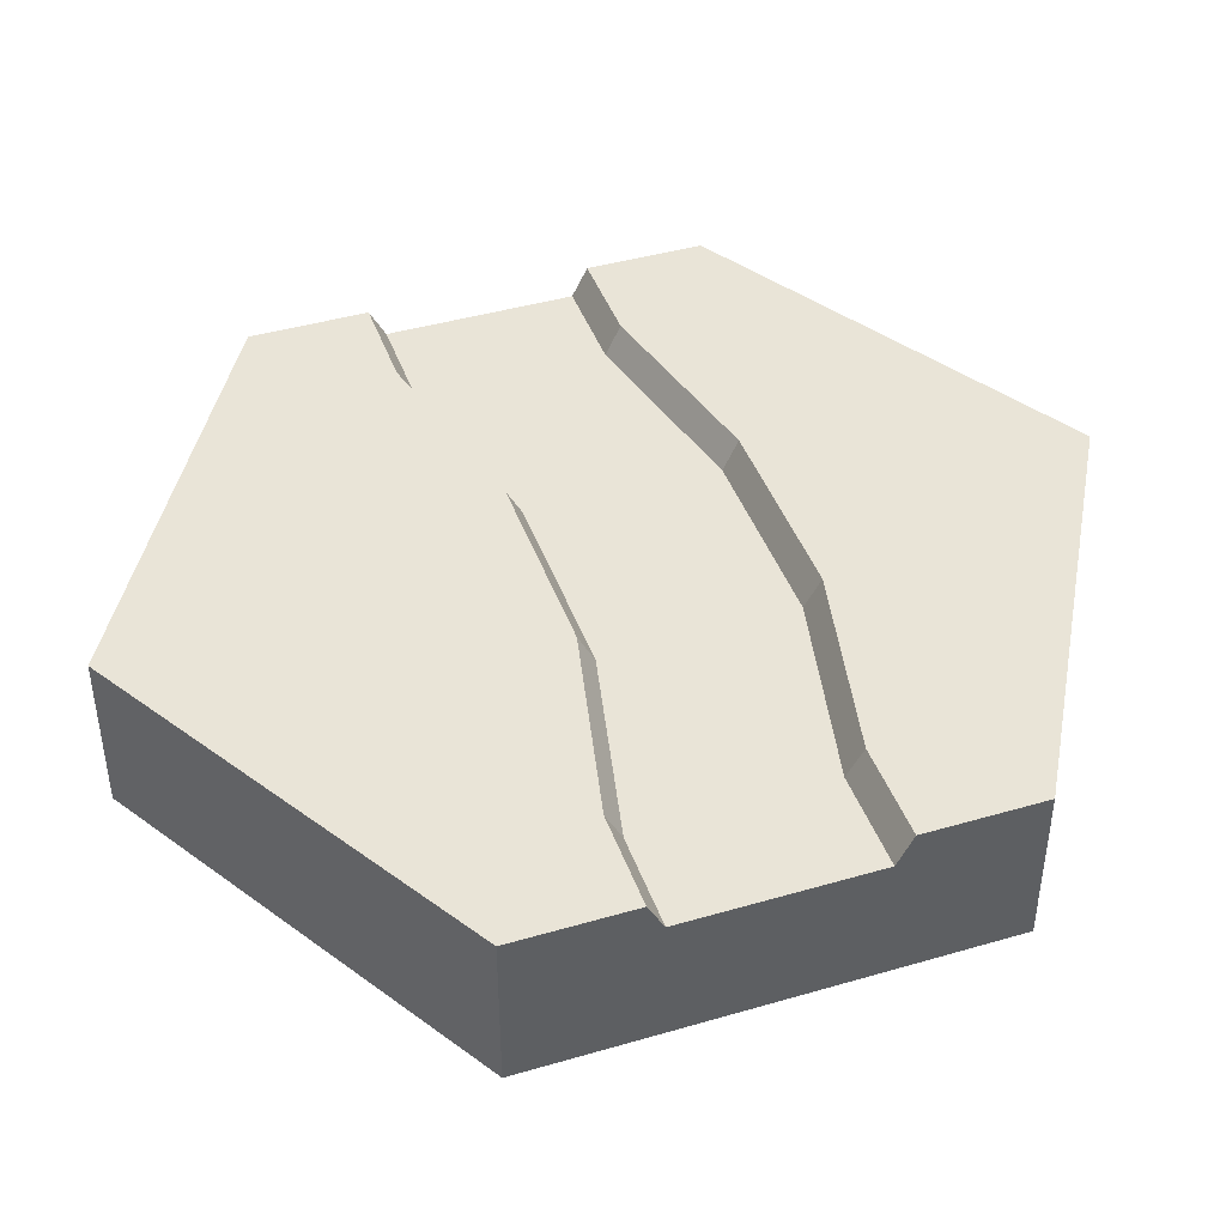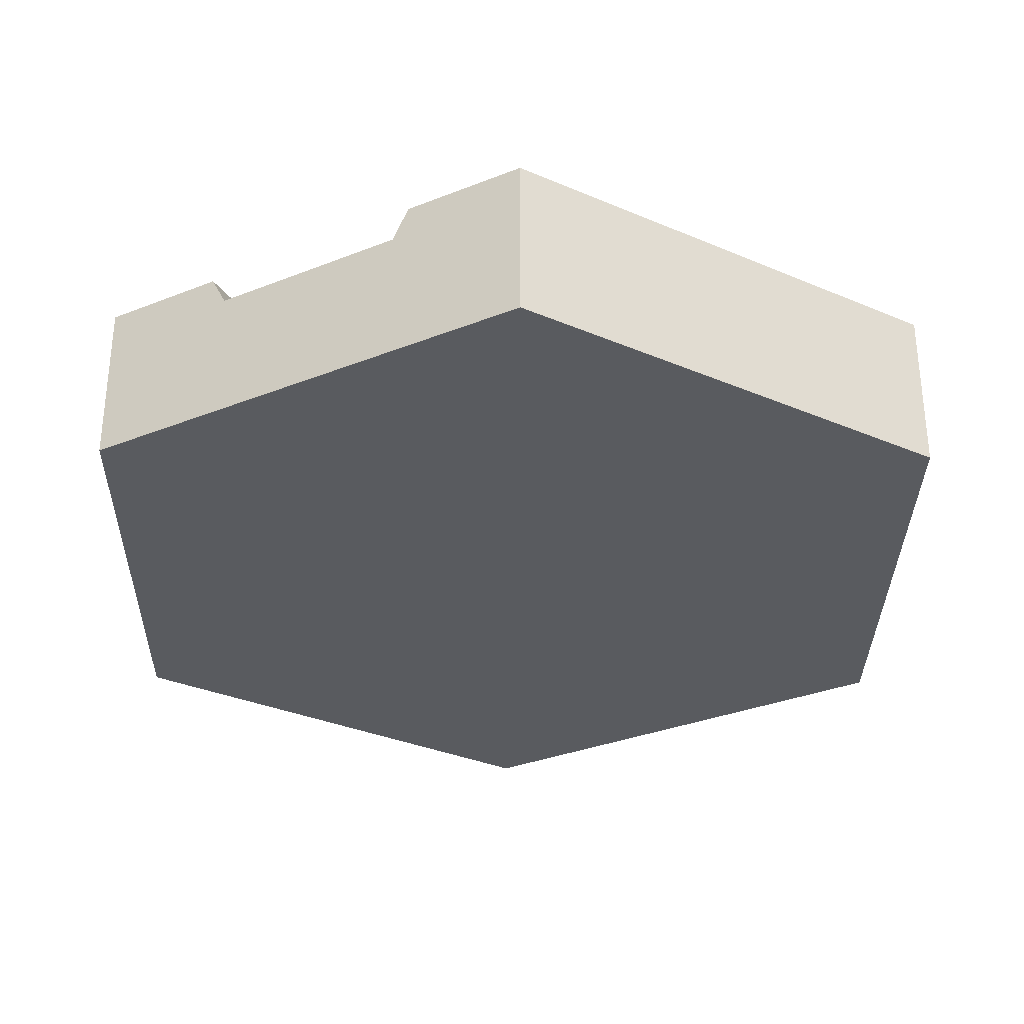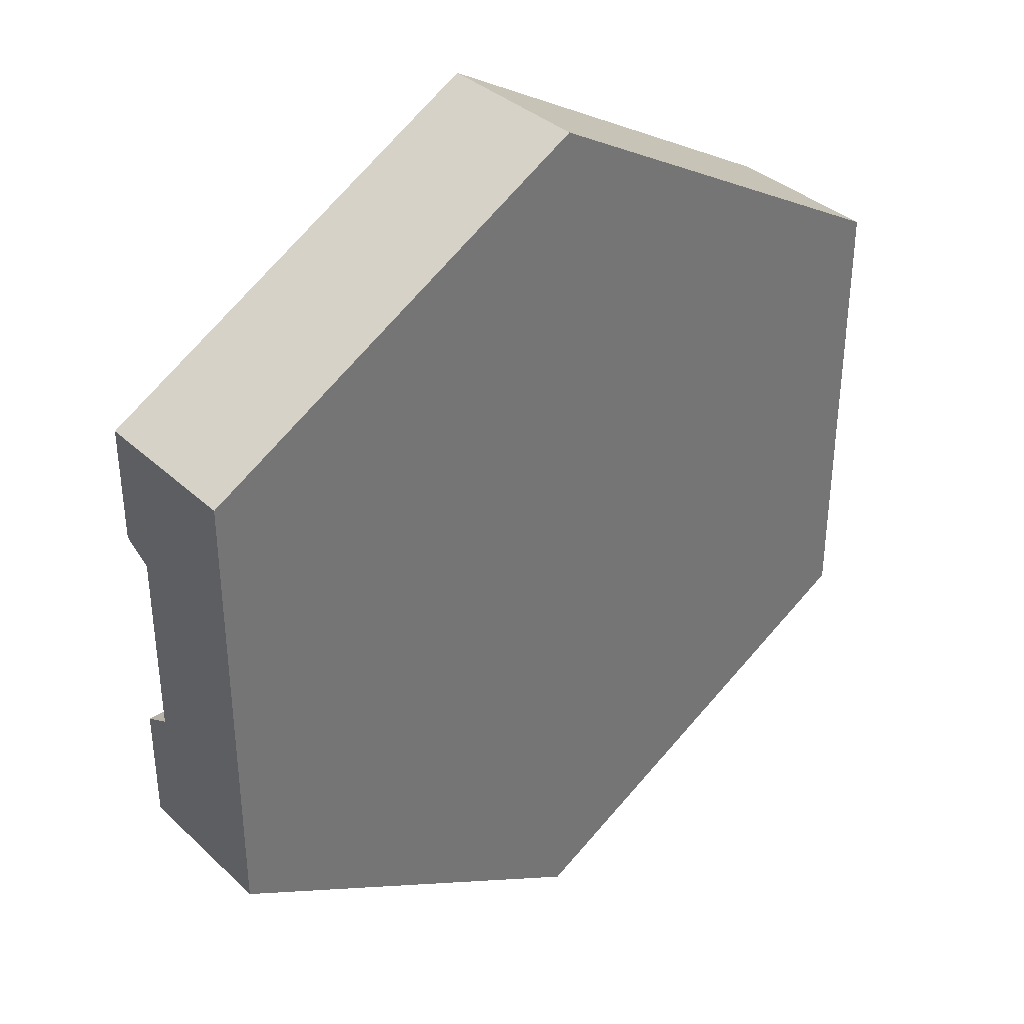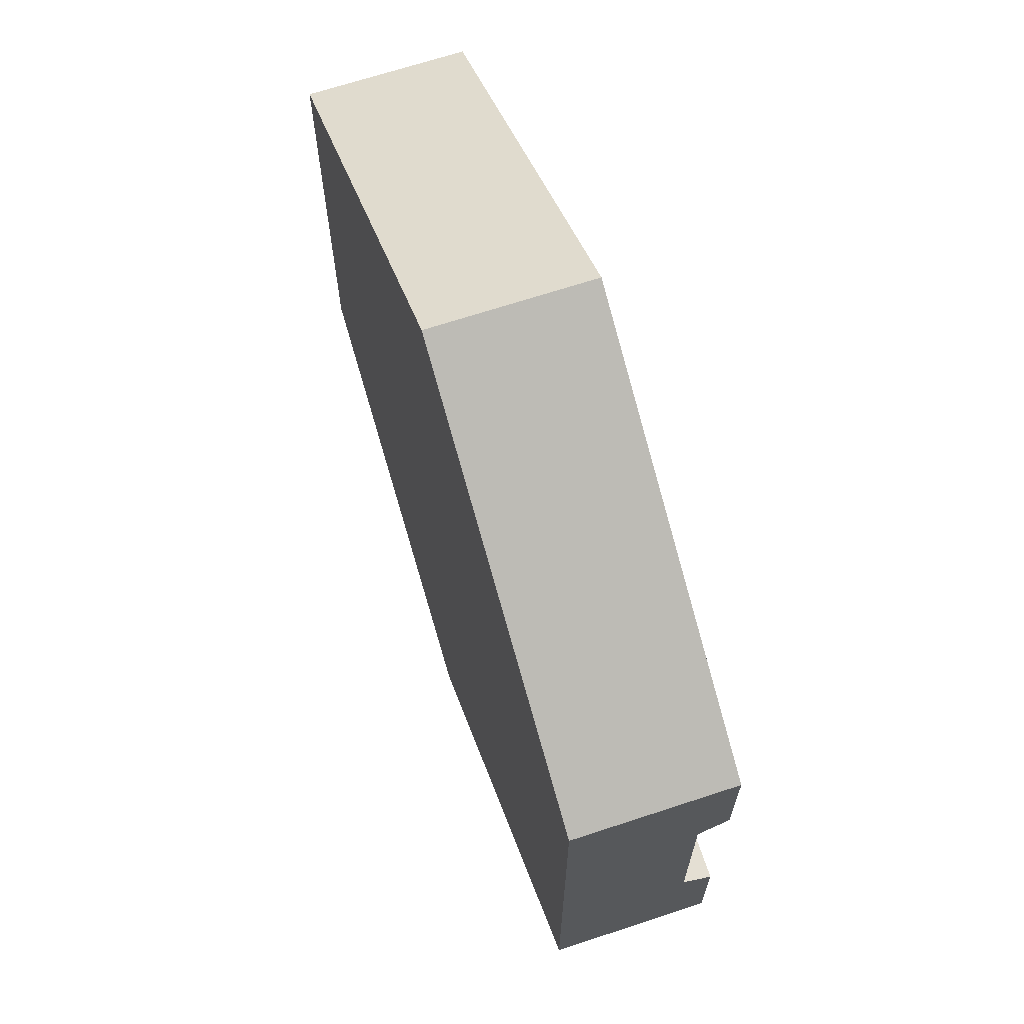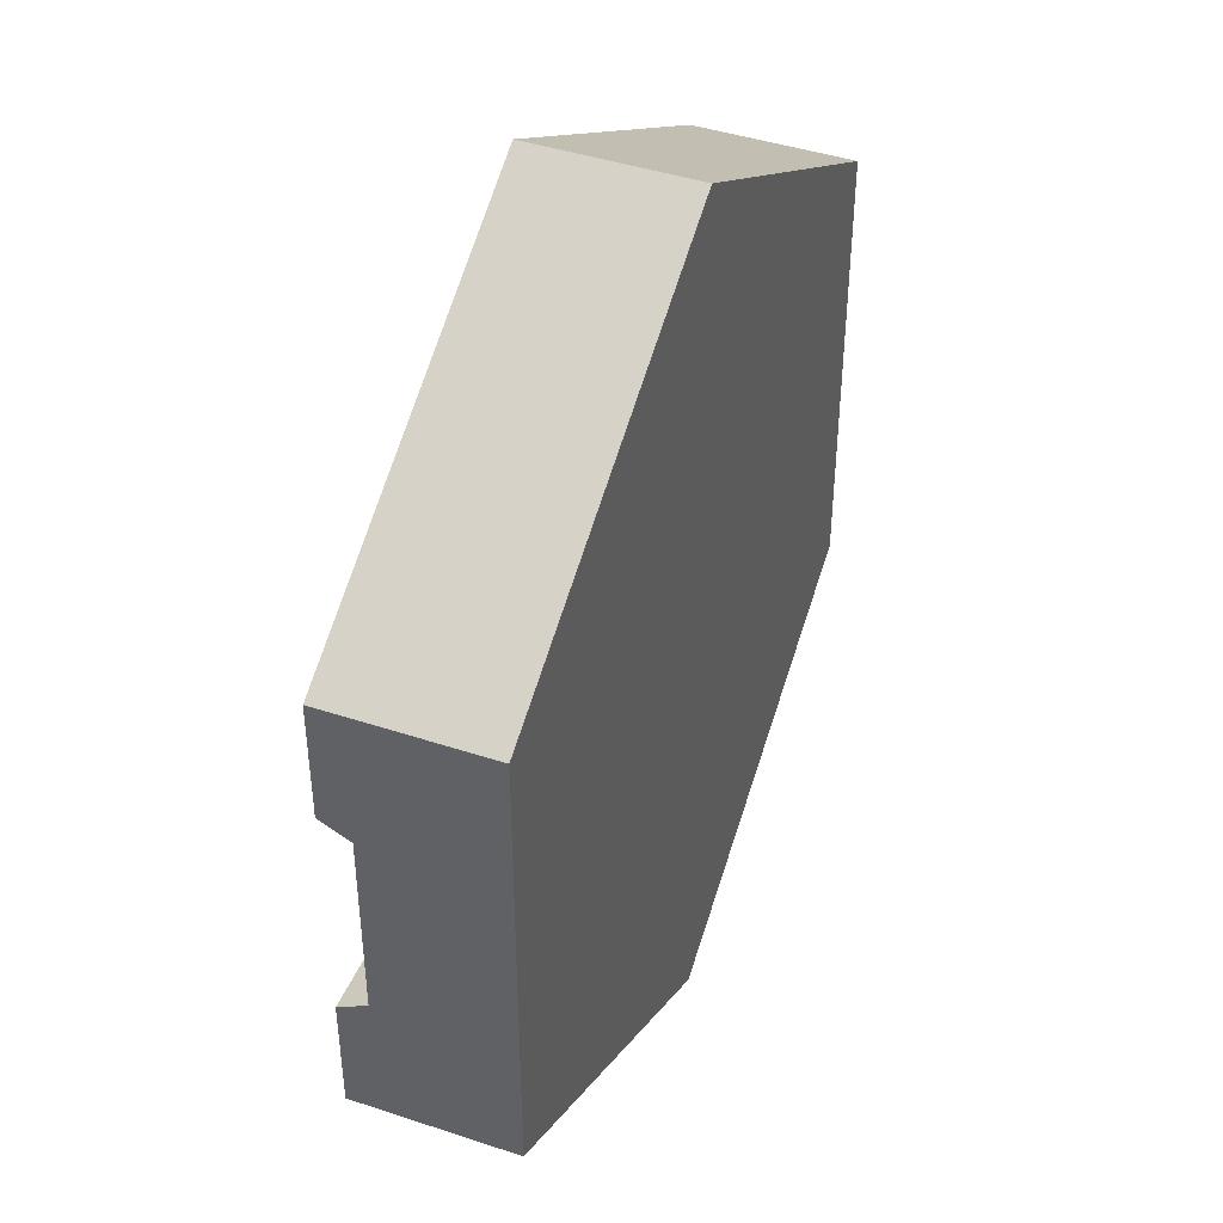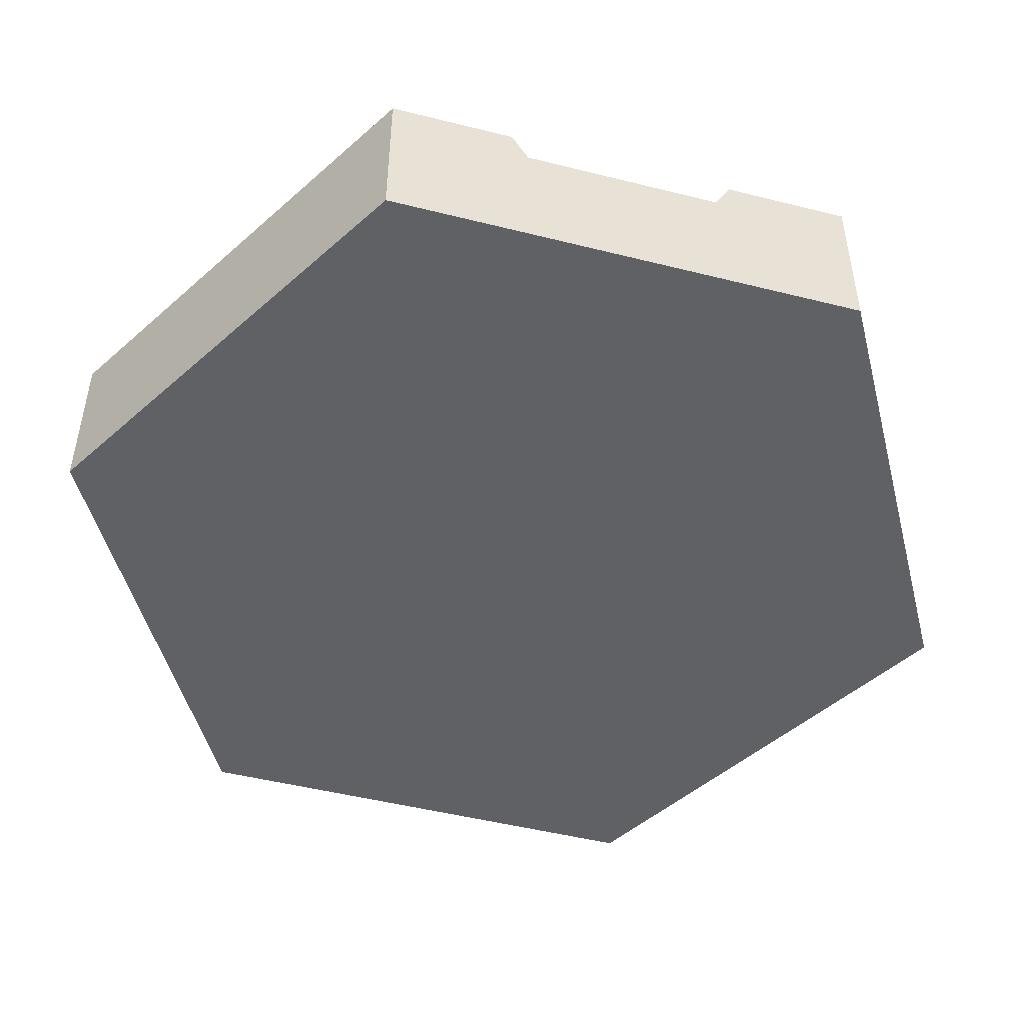
<metadata>
{"format":"obj","ext":"obj","renderer":"f3d","projection":"perspective","resolution":1024,"background":"white","views":[{"elev":42.8,"azim":70.9,"up":"+Y"},{"elev":-32.3,"azim":119.1,"up":"+Y"},{"elev":35.9,"azim":-39.8,"up":"+Z"},{"elev":67.6,"azim":71.7,"up":"+Z"},{"elev":43.2,"azim":-68.6,"up":"+Z"},{"elev":-48.8,"azim":74.4,"up":"+Y"}]}
</metadata>
<code>
g river_straight
v -1.285e-13 0 -0.5774
v 0.5 0 -0.2887
v -1.285e-13 0.1 -0.5774
v 0.5 0.1 -0.2887
v 1.256e-13 0 0.5774
v -0.5 0 0.2887
v 1.256e-13 0.1 0.5774
v -0.5 0.1 0.2887
v -0.5 0 -0.2887
v -0.5 0.1 -0.2887
v 0.5 0 0.2887
v 0.5 0.1 0.2887
v 0.5 0.1 -0.1195
v 0.5 3.181e-18 -0.1195
v 0.5 2.635e-18 0.1195
v -0.5 1.446e-17 0.1195
v -0.5 2.635e-18 -0.1195
v 0.5 0.2 -0.1395
v 0.375 0.2 -0.1395
v 0.5 0.2 -0.2141
v 0.375 0.2 -0.2141
v 0.125 0.2 -0.1955
v 0.125 0.2 -0.2701
v -0.125 0.2 -0.1955
v -0.125 0.2 -0.2701
v -0.375 0.2 -0.1395
v -0.375 0.2 -0.2141
v -0.5 0.2 -0.1395
v -0.5 0.2 -0.2141
v 0.5 0.2 0.1395
v 0.5 0.2 0.2141
v 0.375 0.2 0.1395
v 0.375 0.2 0.2141
v 0.125 0.2 0.0835
v 0.125 0.2 0.1581
v -0.125 0.2 0.0835
v -0.125 0.2 0.1581
v -0.375 0.2 0.1395
v -0.375 0.2 0.2141
v -0.5 0.2 0.1395
v -0.5 0.2 0.2141
v -0.5 0.1 0.1195
v -0.5 0.1 -0.1195
v 0.5 0.1 0.1195
v -0.5 0.2 -0.2887
v -1.285e-13 0.2 -0.5774
v 1.256e-13 0.2 0.5774
v -0.5 0.2 0.2887
v 0.5 0.2 -0.2887
v 0.5 0.1625 -0.1195
v 0.5 0.2 0.2887
v -0.5 0.1625 0.1195
v -0.5 0.1625 -0.1195
v 0.5 0.1625 0.1195
v 0.3728 0.1625 -0.1195
v 0.1228 0.1625 -0.1755
v -0.3772 0.1625 0.1195
v -0.1272 0.1625 0.0635
v 0.1272 0.1625 0.0635
v 0.3772 0.1625 0.1195
v -0.1228 0.1625 -0.1755
v -0.3728 0.1625 -0.1195
f 3 2 1
f 2 3 4
f 7 6 5
f 6 7 8
f 10 1 9
f 1 10 3
f 12 5 11
f 5 12 7
f 13 2 4
f 2 13 14
f 5 15 11
f 15 5 14
f 14 5 2
f 2 5 1
f 1 5 6
f 1 6 16
f 1 16 17
f 1 17 9
f 20 19 18
f 19 20 21
f 19 21 22
f 22 21 23
f 22 23 24
f 24 23 25
f 24 25 26
f 26 25 27
f 26 27 28
f 28 27 29
f 32 31 30
f 31 32 33
f 33 32 34
f 33 34 35
f 35 34 36
f 35 36 37
f 37 36 38
f 37 38 39
f 39 38 40
f 39 40 41
f 6 42 16
f 42 6 8
f 17 10 9
f 10 17 43
f 12 15 44
f 15 12 11
f 45 3 10
f 3 45 46
f 47 8 7
f 8 47 48
f 20 4 49
f 4 20 13
f 13 20 18
f 13 18 50
f 51 7 12
f 7 51 47
f 46 4 3
f 4 46 49
f 49 21 20
f 21 49 46
f 21 46 23
f 23 46 25
f 25 46 45
f 25 45 27
f 27 45 29
f 33 51 31
f 51 33 47
f 47 33 35
f 47 35 37
f 47 37 48
f 48 37 39
f 48 39 41
f 8 52 42
f 52 8 40
f 40 8 41
f 41 8 48
f 43 45 10
f 45 43 29
f 29 43 28
f 28 43 53
f 30 44 54
f 44 30 12
f 12 30 31
f 12 31 51
f 19 56 55
f 56 19 22
f 38 58 57
f 58 38 36
f 34 60 59
f 60 34 32
f 22 61 56
f 61 22 24
f 18 55 50
f 55 18 19
f 32 54 60
f 54 32 30
f 24 62 61
f 62 24 26
f 36 59 58
f 59 36 34
f 40 57 52
f 57 40 38
f 26 53 62
f 53 26 28
f 50 60 54
f 60 50 55
f 60 55 59
f 59 55 56
f 59 56 58
f 58 56 61
f 58 61 62
f 58 62 57
f 57 62 53
f 57 53 52
f 16 43 17
f 43 16 53
f 53 16 52
f 52 16 42
f 54 13 50
f 13 54 14
f 14 54 15
f 15 54 44

</code>
